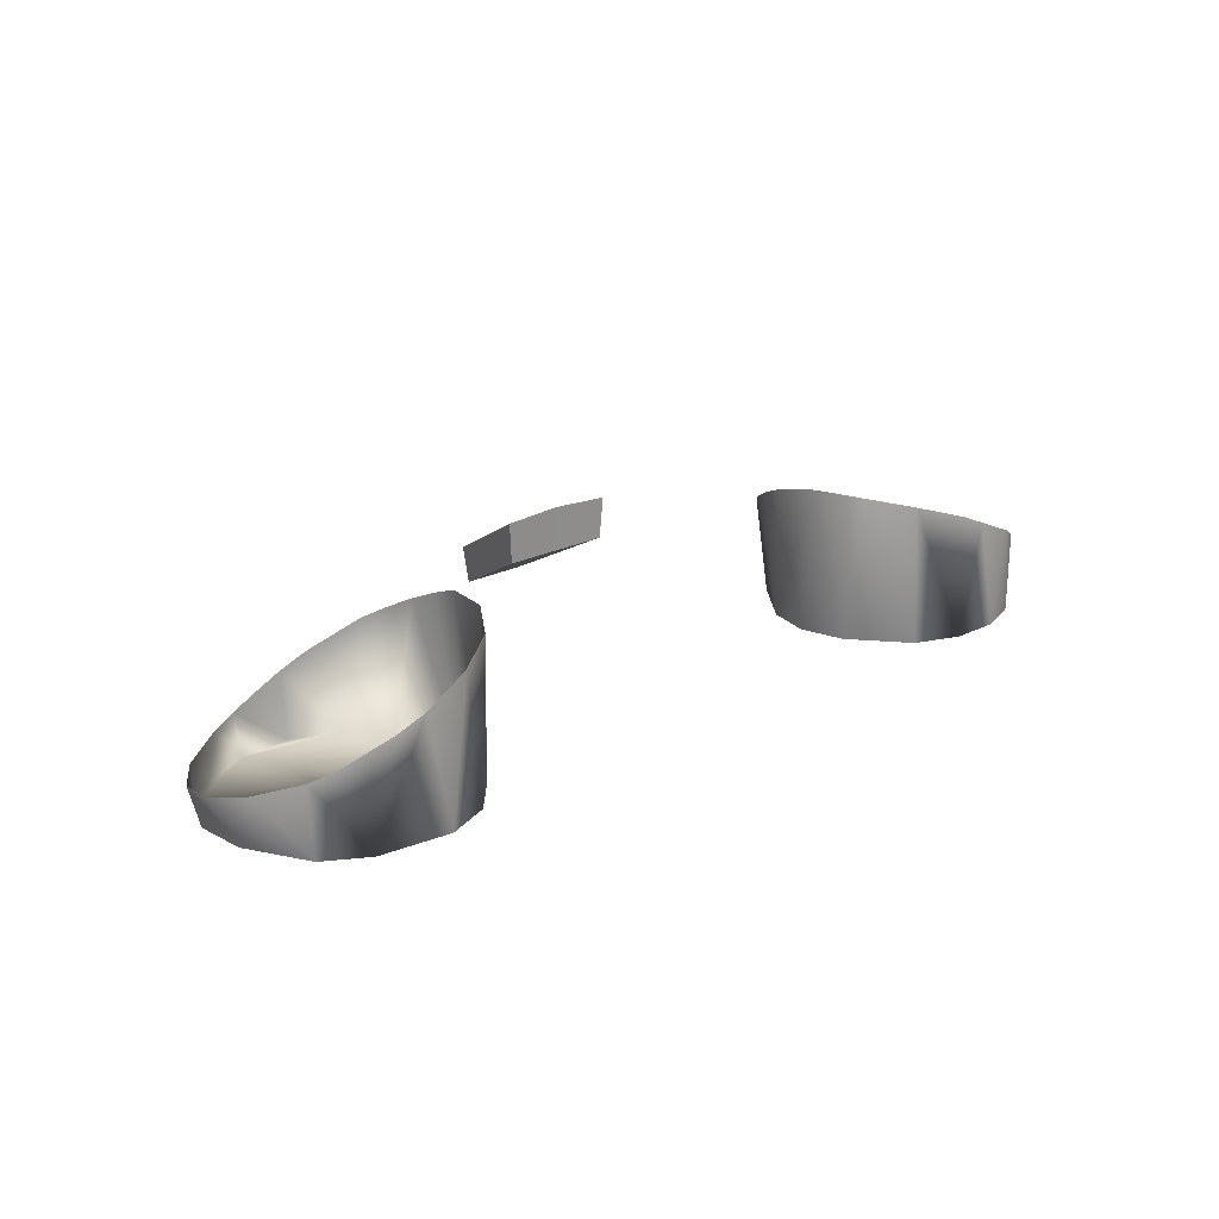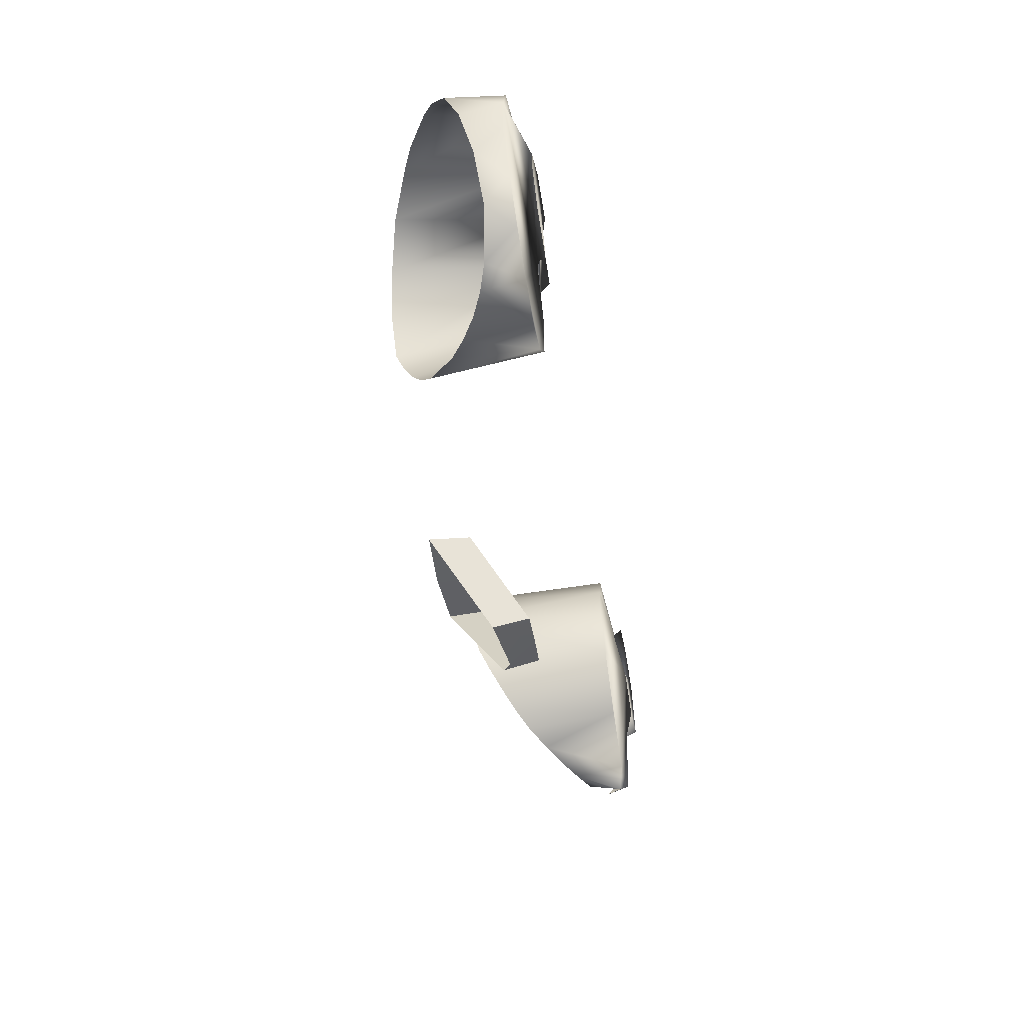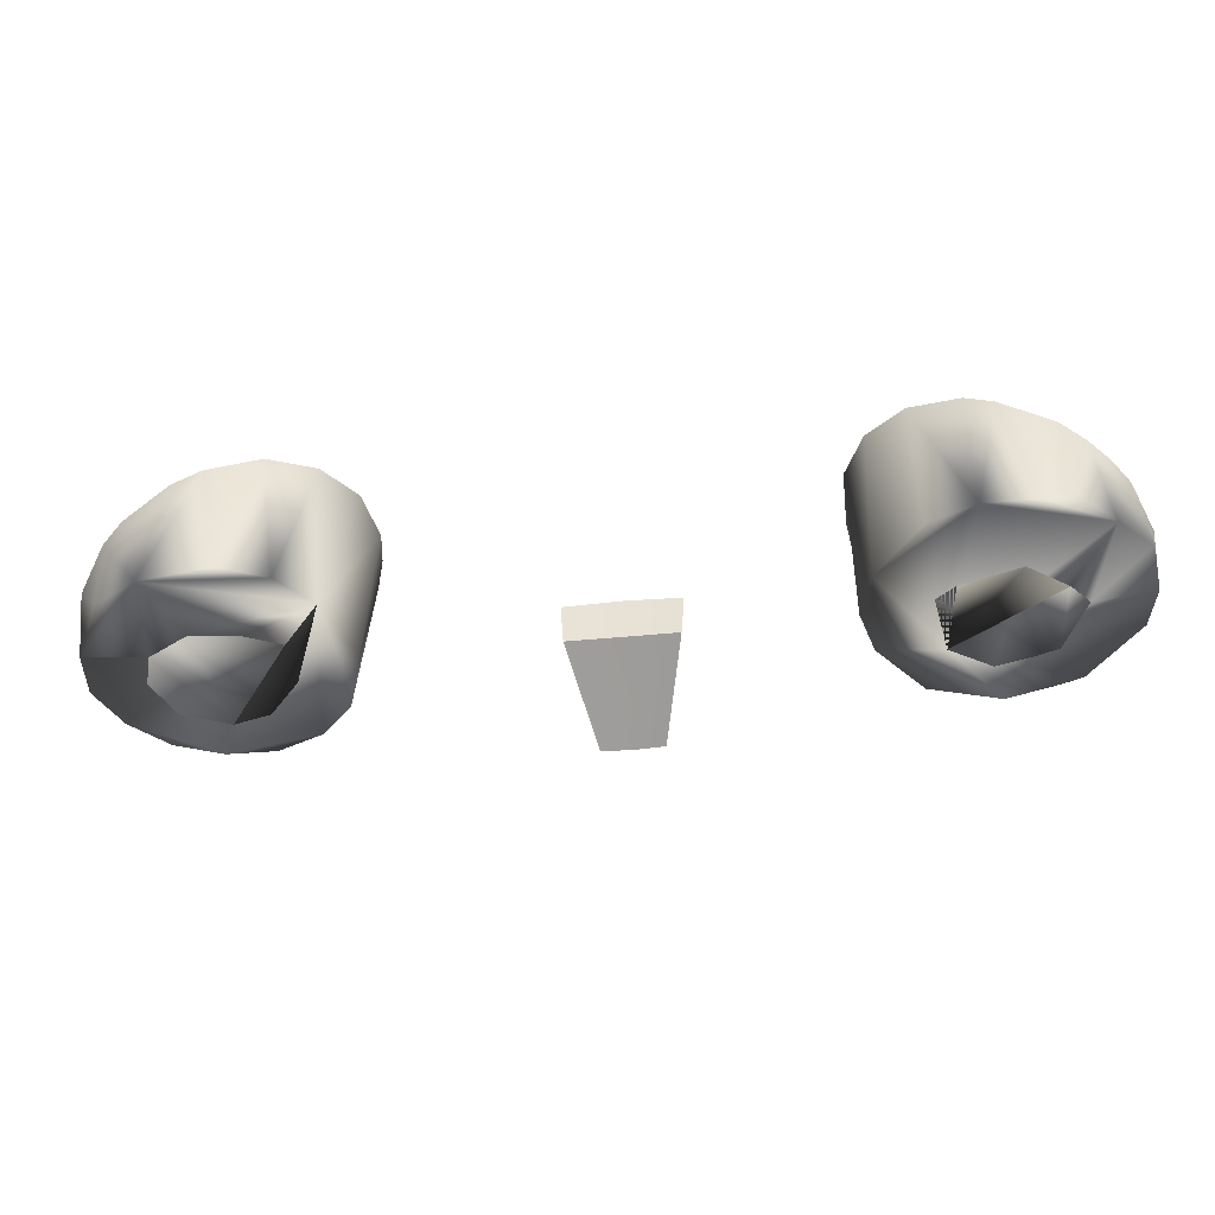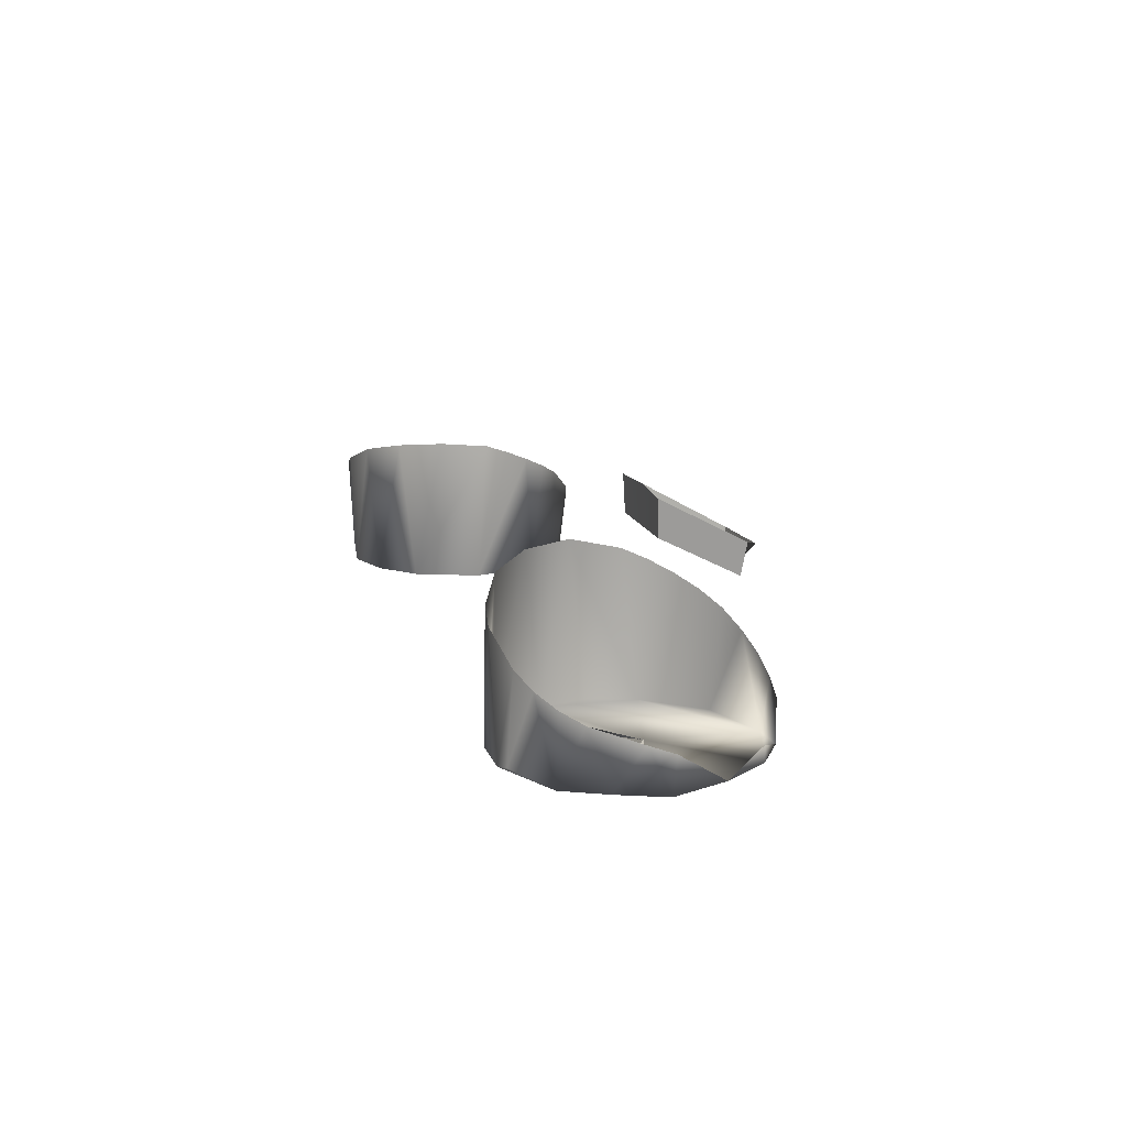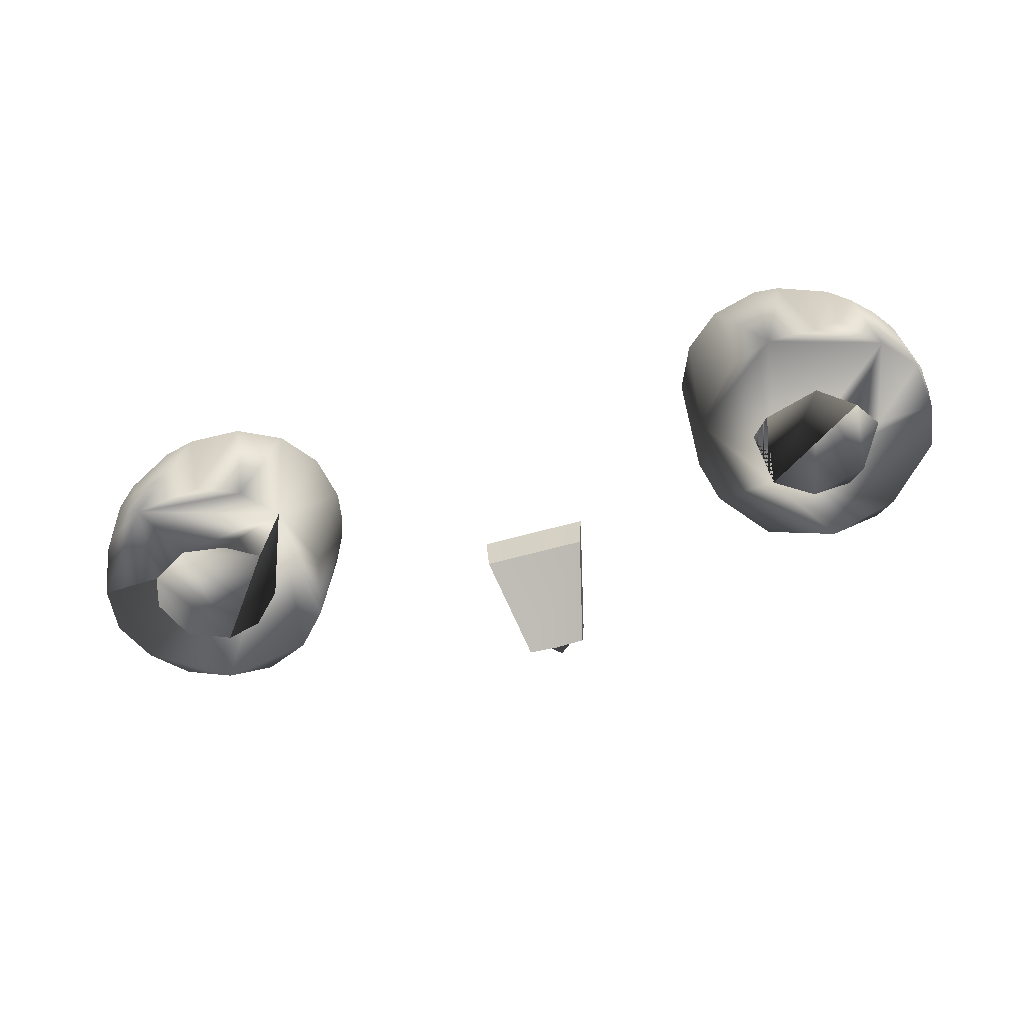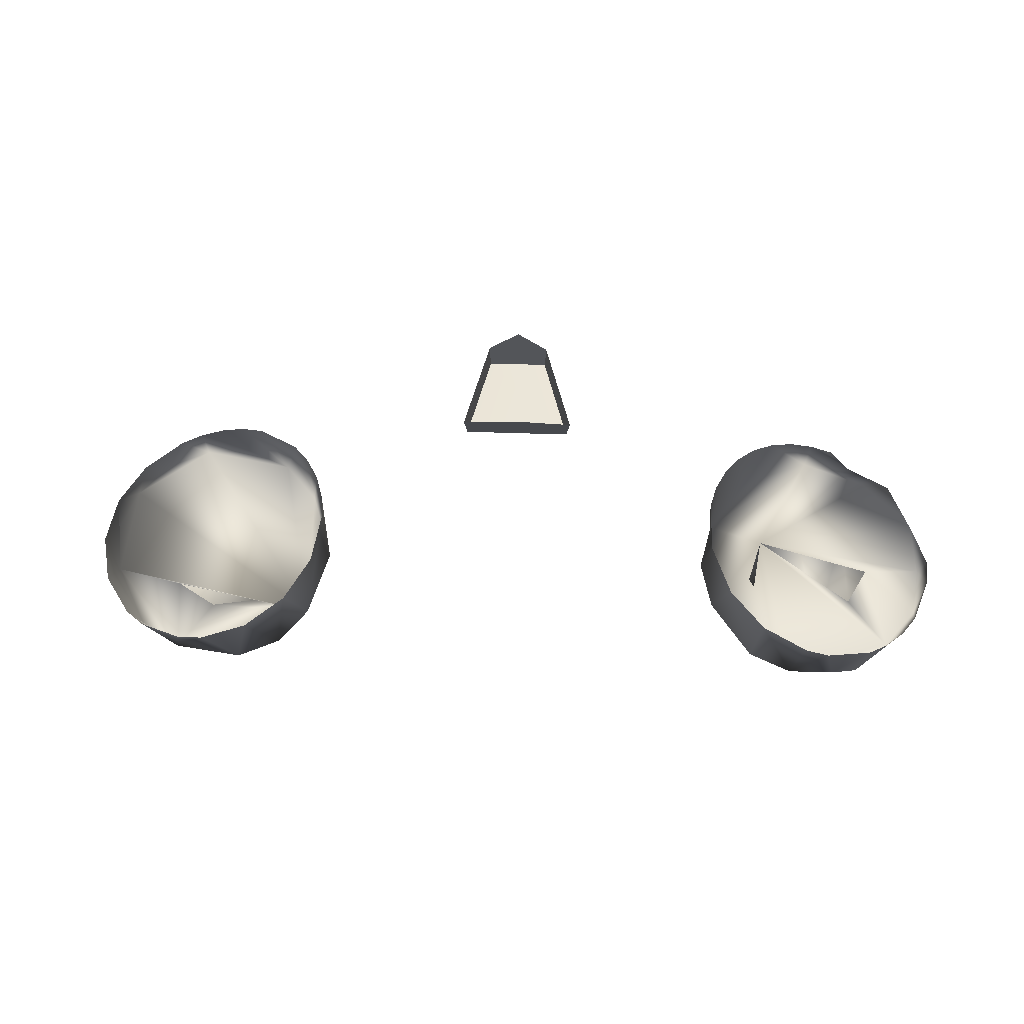
<metadata>
{"format":"obj","ext":"obj","renderer":"f3d","projection":"perspective","resolution":1024,"background":"white","views":[{"elev":22.2,"azim":131.9,"up":"+Z"},{"elev":-52.8,"azim":99.4,"up":"+Y"},{"elev":48.4,"azim":-179.6,"up":"+Y"},{"elev":15.6,"azim":-113.0,"up":"+Z"},{"elev":-58.4,"azim":-171.0,"up":"+Z"},{"elev":75.9,"azim":174.4,"up":"+Z"}]}
</metadata>
<code>
o Teal
v 0.3001 3.105 0.2835
v 0.2988 3.121 0.2838
v 0.304 3.135 0.2828
v 0.348 3.148 0.2768
v 0.3689 3.132 0.2768
v 0.3726 3.112 0.2764
v 0.3597 3.089 0.2759
v 0.3339 3.082 0.2757
v 0.3144 3.089 0.2764
v 0.3218 3.148 0.277
v -0.08101 3.169 0.2825
v -0.06132 3.131 0.2817
v -0.04561 3.2 0.2771
v -0.06823 3.187 0.2765
v -0.06996 3.143 0.2759
v -0.03968 3.13 0.2757
v -0.01591 3.142 0.276
v -0.01533 3.186 0.2769
v 0.1725 3.067 0.3681
v 0.1512 3.009 0.3343
v 0.1708 3.067 0.3445
v 0.1511 3.012 0.3141
v 0.1317 2.999 0.3278
v 0.1398 3.071 0.3697
v 0.1072 3.076 0.3681
v 0.1149 3.013 0.3343
v 0.1087 3.074 0.3445
v 0.1334 3.014 0.3137
v 0.1159 3.017 0.3141
v 0.3001 3.105 0.2835
v 0.2988 3.121 0.2838
v 0.304 3.135 0.2828
v 0.3708 3.175 0.2871
v 0.3923 3.158 0.2871
v 0.4058 3.12 0.2861
v 0.4056 3.093 0.2865
v 0.3911 3.07 0.2852
v 0.3699 3.053 0.2848
v 0.3437 3.046 0.2846
v 0.3162 3.048 0.2853
v 0.2919 3.062 0.2855
v 0.2757 3.084 0.2852
v 0.2684 3.124 0.2861
v 0.2855 3.161 0.2866
v 0.3057 3.178 0.2873
v 0.3318 3.185 0.2875
v 0.348 3.148 0.2768
v 0.3689 3.132 0.2768
v 0.3726 3.112 0.2764
v 0.3597 3.089 0.2759
v 0.3339 3.082 0.2757
v 0.3144 3.089 0.2764
v 0.3218 3.148 0.277
v -0.08101 3.169 0.2825
v -0.06132 3.131 0.2817
v -0.004273 3.167 0.2826
v -0.04864 3.234 0.2875
v -0.06307 3.234 0.2921
v -0.0863 3.219 0.2871
v -0.1066 3.2 0.2897
v -0.1135 3.173 0.2867
v -0.1131 3.145 0.2901
v -0.08773 3.111 0.2848
v -0.0781 3.1 0.2892
v -0.05064 3.093 0.2853
v -0.01062 3.102 0.2848
v 0.01711 3.13 0.2853
v 0.02668 3.155 0.2861
v 0.02293 3.182 0.2864
v 0.002293 3.217 0.2873
v -0.02157 3.23 0.2875
v -0.04561 3.2 0.2771
v -0.06823 3.187 0.2765
v -0.06996 3.143 0.2759
v -0.03968 3.13 0.2757
v -0.01591 3.142 0.276
v -0.01533 3.186 0.2769
v -0.02275 3.09 0.3301
v 0.3454 3.184 0.3527
v -0.05108 3.089 0.3141
v 0.3438 3.041 0.3079
v -0.009487 3.095 0.3388
v -0.02109 3.229 0.359
v 0.3294 3.041 0.3141
v -0.06344 3.231 0.3403
v -0.03508 3.232 0.3527
v 0.002491 3.102 0.3463
v -0.03679 3.088 0.3218
v 0.3153 3.044 0.3218
v 0.2914 3.168 0.3702
v 0.01272 3.111 0.3532
v -0.07671 3.227 0.3332
v 0.273 3.146 0.3729
v 0.3609 3.18 0.3461
v 0.0208 3.123 0.3598
v 0.3021 3.049 0.3301
v 0.3579 3.044 0.3035
v 0.003845 3.214 0.3675
v 0.02642 3.135 0.3658
v -0.0887 3.219 0.3269
v 0.4078 3.133 0.317
v 0.3846 3.168 0.3332
v 0.2801 3.067 0.3464
v -0.09894 3.21 0.3215
v 0.3946 3.158 0.3269
v 0.2722 3.078 0.3532
v 0.02955 3.163 0.3727
v 0.2669 3.091 0.3598
v 0.2642 3.105 0.3658
v 0.02163 3.191 0.3721
v 0.4017 3.078 0.3017
v -0.1127 3.186 0.3134
v 0.2644 3.119 0.3709
v 0.3833 3.057 0.2994
v 0.4103 3.105 0.3082
v -0.1156 3.172 0.3082
v 0.3169 3.181 0.3639
v -0.1 3.118 0.2993
v -0.06506 3.093 0.3079
f 7 6 5
f 11 15 14
f 28 29 26 23 20 22
f 25 27 21 19 24
f 12 16 15
f 20 19 21 22
f 26 29 27 25
f 8 7 5 4 3 2 1 9
f 13 14 15 16 17 18
f 27 29 28 22 21
f 3 4 10
f 48 35 33 47
f 66 67 65
f 45 33 46
f 41 40 39
f 44 42 41 39 37 35 48 49 50 51 52 30 31 32 53 47 33 45
f 54 73 59 60 61
f 65 63 64
f 69 67 68
f 39 38 37
f 44 43 42
f 56 77 76
f 76 75 55 74 54 61 62 63 65 67 69 71 59 73 72 77 56
f 46 79 117
f 79 46 33 94
f 44 45 90
f 94 33 102
f 105 102 33 34
f 105 34 101
f 101 34 35
f 35 115 101
f 35 36 111 115
f 111 36 37
f 111 37 114
f 37 38 114
f 38 97 114
f 38 39 97
f 39 81 97
f 40 84 81 39
f 84 40 89
f 89 40 41 96
f 96 41 103
f 103 41 42
f 103 42 106
f 106 42 108
f 108 42 43 109
f 109 43 113
f 113 43 44 93
f 93 44 90
f 45 117 90
f 45 46 117
f 86 57 71 83
f 85 57 86
f 98 70 110
f 85 58 57
f 92 59 58 85
f 100 59 92
f 104 60 59 100
f 112 60 104
f 112 61 60
f 116 61 112
f 62 61 116
f 118 63 62
f 64 63 118
f 80 65 64 119
f 88 65 80
f 78 66 65 88
f 82 66 78
f 87 66 82
f 91 67 66 87
f 95 67 91
f 99 67 95
f 107 68 67 99
f 107 69 68
f 110 69 107
f 110 70 69
f 98 71 70
f 83 71 98
f 35 34 33
f 70 71 69
f 57 58 59 71
f 35 37 36

</code>
